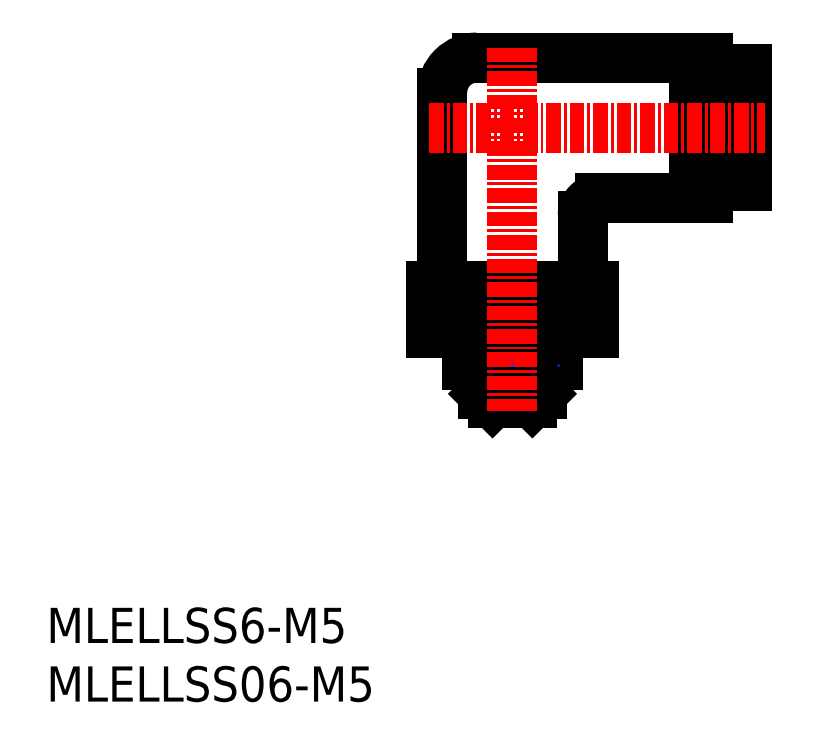
<metadata>
{"format":"dxf","ext":"dxf","renderer":"ezdxf+matplotlib","layout":"modelspace","background":"white","min_lineweight":24,"dpi":150}
</metadata>
<code>
0
SECTION
2
ENTITIES
0
INSERT
8
0
2
*U4
10
0
20
0
30
0
0
INSERT
8
0
2
*U5
10
0
20
0
30
0
0
ARC
8
0
10
47.27
20
41.46
30
0
40
1.5
50
90
51
180
0
ARC
8
0
10
36.77
20
51.96
30
0
40
3
50
90
51
180
0
LINE
8
0
10
58.27
20
43.96
30
0
11
59.77
21
43.96
31
0
0
LINE
8
0
10
56.47
20
45.31
30
0
11
58.27
21
45.31
31
0
0
LINE
8
0
10
55.27
20
42.96
30
0
11
56.47
21
42.96
31
0
0
LINE
8
0
10
55.27
20
54.96
30
0
11
56.47
21
54.96
31
0
0
LINE
8
0
10
56.47
20
54.96
30
0
11
56.47
21
42.96
31
0
0
LINE
8
0
10
56.47
20
52.61
30
0
11
58.27
21
52.61
31
0
0
LINE
8
0
10
58.27
20
53.96
30
0
11
58.27
21
43.96
31
0
0
LINE
8
0
10
59.77
20
53.96
30
0
11
59.77
21
43.96
31
0
0
LINE
8
0
10
58.27
20
53.96
30
0
11
59.77
21
53.96
31
0
0
LINE
8
0
10
55.27
20
54.96
30
0
11
55.27
21
42.96
31
0
0
LINE
8
0
10
32.84
20
35.46
30
0
11
46.69
21
35.46
31
0
0
LINE
8
0
10
46.69
20
35.46
30
0
11
46.69
21
31.46
31
0
0
LINE
8
0
10
43.23
20
35.46
30
0
11
43.23
21
31.46
31
0
0
LINE
8
0
10
36.3
20
35.46
30
0
11
36.3
21
31.46
31
0
0
LINE
8
0
10
32.84
20
35.46
30
0
11
32.84
21
31.46
31
0
0
LINE
8
0
10
43.67
20
29.46
30
0
11
43.67
21
28.76
31
0
0
LINE
8
0
10
43.67
20
31.46
30
0
11
43.67
21
29.46
31
0
0
LINE
8
0
10
35.87
20
31.46
30
0
11
35.87
21
29.46
31
0
0
LINE
8
0
10
32.84
20
31.46
30
0
11
46.69
21
31.46
31
0
0
LINE
8
0
10
35.87
20
29.46
30
0
11
43.67
21
29.46
31
0
0
LINE
8
0
10
42.27
20
26.26
30
0
11
41.47
21
25.46
31
0
0
LINE
8
0
10
42.27
20
28.26
30
0
11
42.27
21
26.26
31
0
0
LINE
8
0
10
41.47
20
25.46
30
0
11
41.47
21
28.26
31
0
0
LINE
8
0
10
42.02
20
28.76
30
0
11
42.02
21
28.26
31
0
0
LINE
8
0
10
43.67
20
28.76
30
0
11
35.87
21
28.76
31
0
0
LINE
8
0
10
35.87
20
29.46
30
0
11
35.87
21
28.76
31
0
0
LINE
8
0
10
37.52
20
28.76
30
0
11
37.52
21
28.26
31
0
0
LINE
8
0
10
42.27
20
28.26
30
0
11
37.27
21
28.26
31
0
0
LINE
8
0
10
37.27
20
28.26
30
0
11
37.27
21
26.26
31
0
0
LINE
8
0
10
38.07
20
25.46
30
0
11
38.07
21
28.26
31
0
0
LINE
8
0
10
37.27
20
26.26
30
0
11
38.07
21
25.46
31
0
0
LINE
8
0
10
41.47
20
25.46
30
0
11
38.07
21
25.46
31
0
0
LINE
8
0
10
45.77
20
41.46
30
0
11
45.77
21
35.46
31
0
0
LINE
8
0
10
33.77
20
51.96
30
0
11
33.77
21
35.46
31
0
0
LINE
8
0
10
47.27
20
42.96
30
0
11
55.27
21
42.96
31
0
0
LINE
8
0
10
36.77
20
54.96
30
0
11
55.27
21
54.96
31
0
0
LINE
8
CENTER
10
39.77
20
55.8
30
0
11
39.77
21
24.77
31
0
0
LINE
8
CENTER
10
32.66
20
48.96
30
0
11
61.35
21
48.96
31
0
0
POINT
8
0
10
39.77
20
28.76
30
0
0
POINT
8
0
10
43.67
20
28.76
30
0
0
POINT
8
0
10
39.77
20
28.76
30
0
0
ENDSEC
0
EOF

</code>
